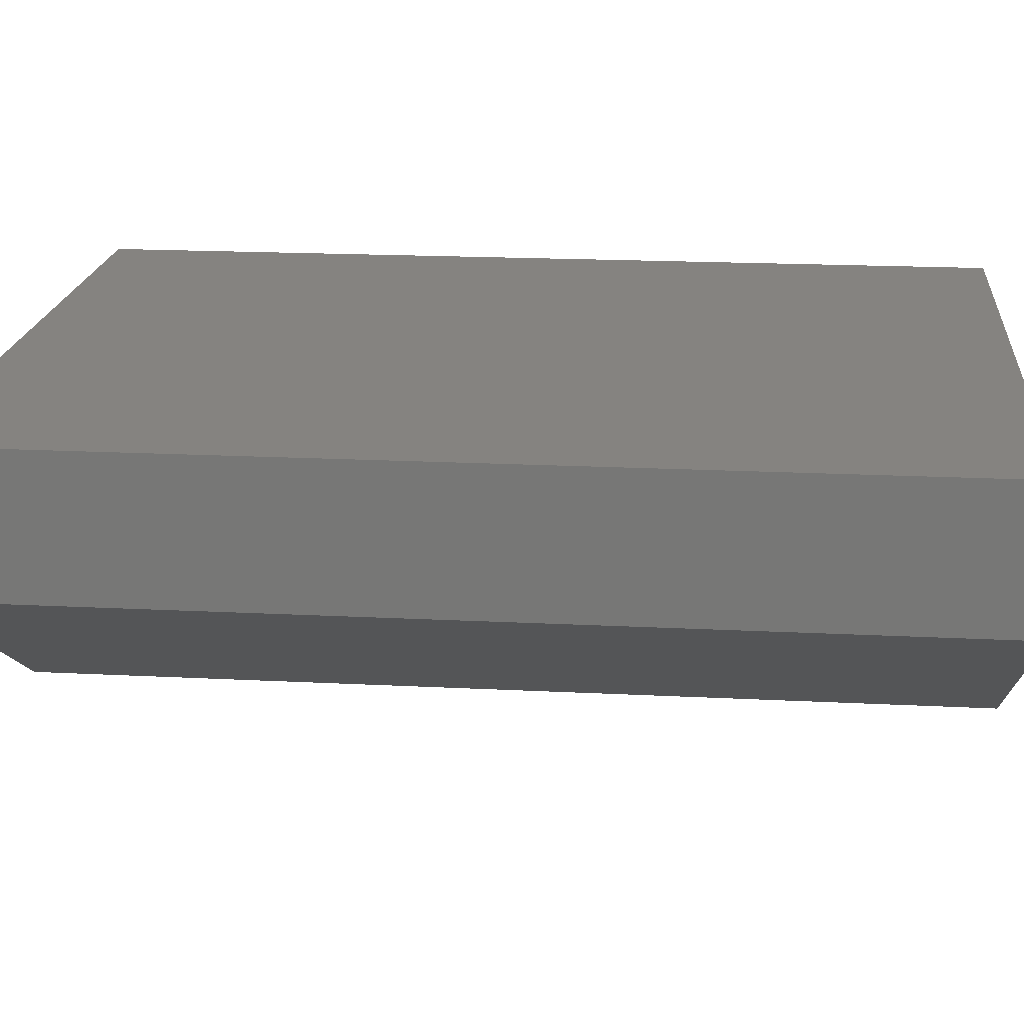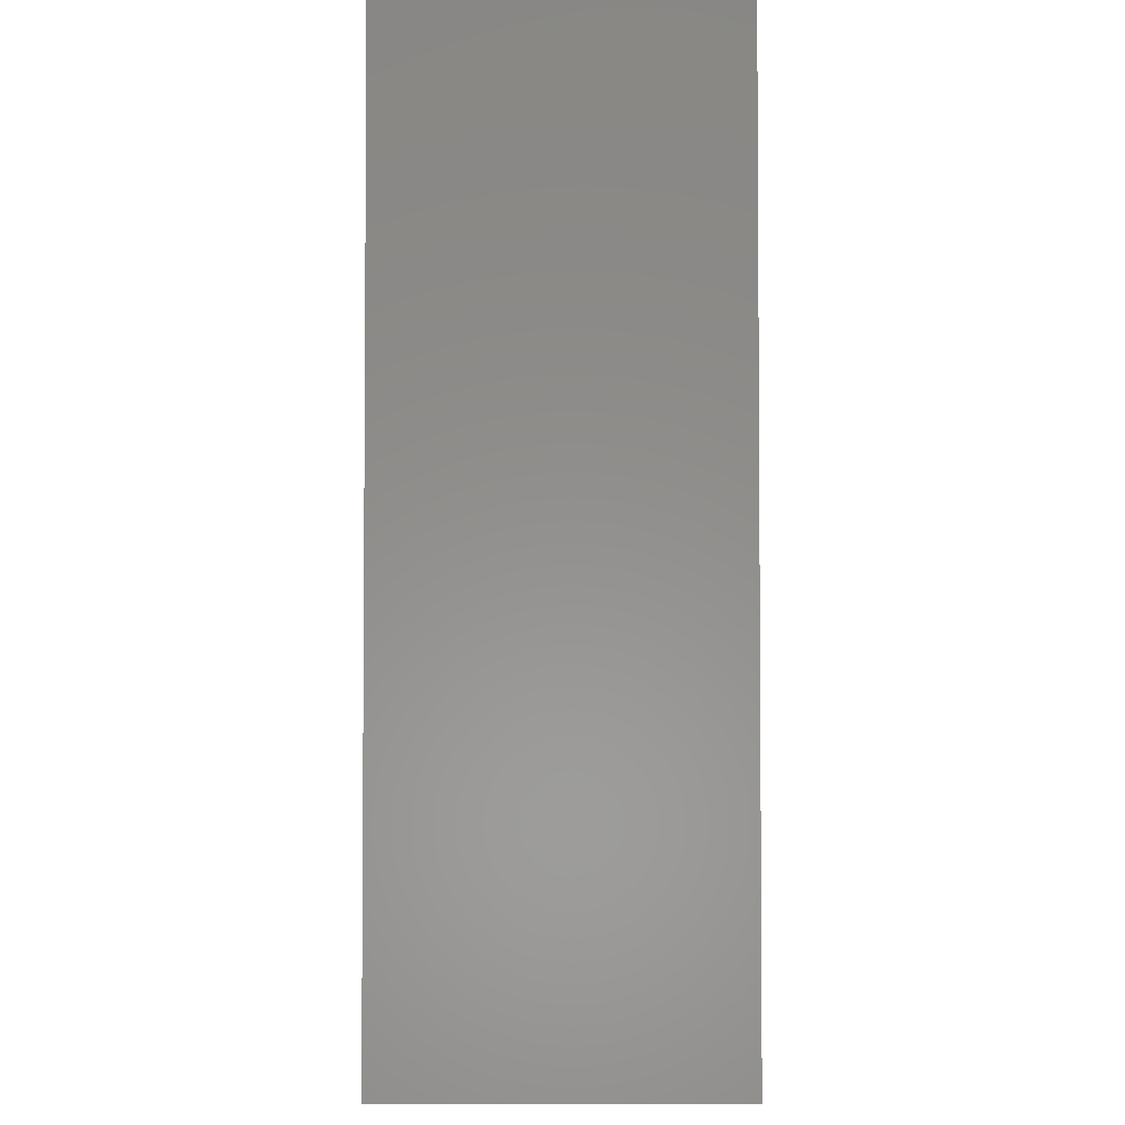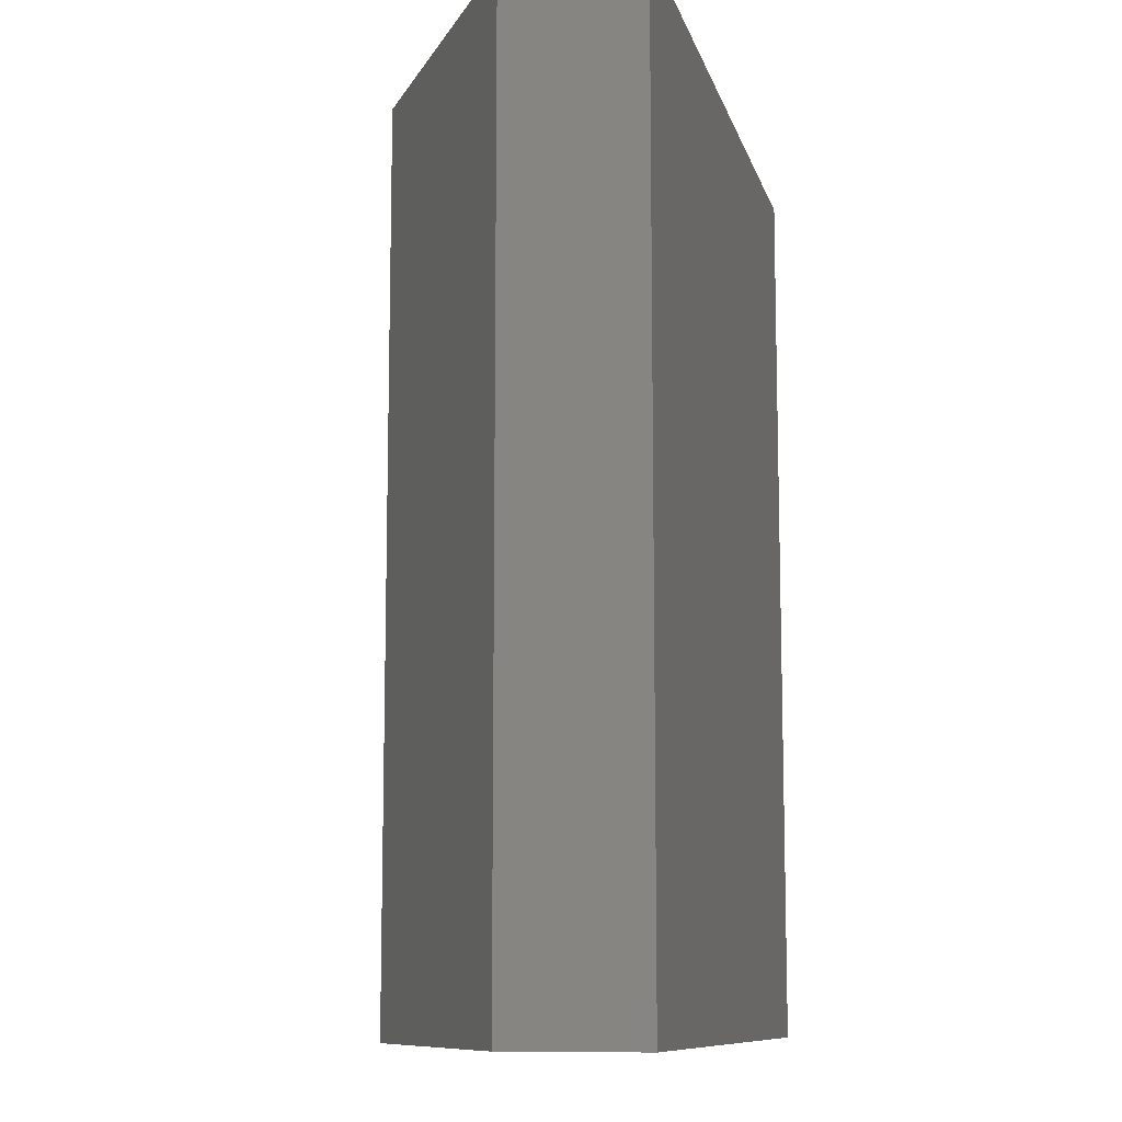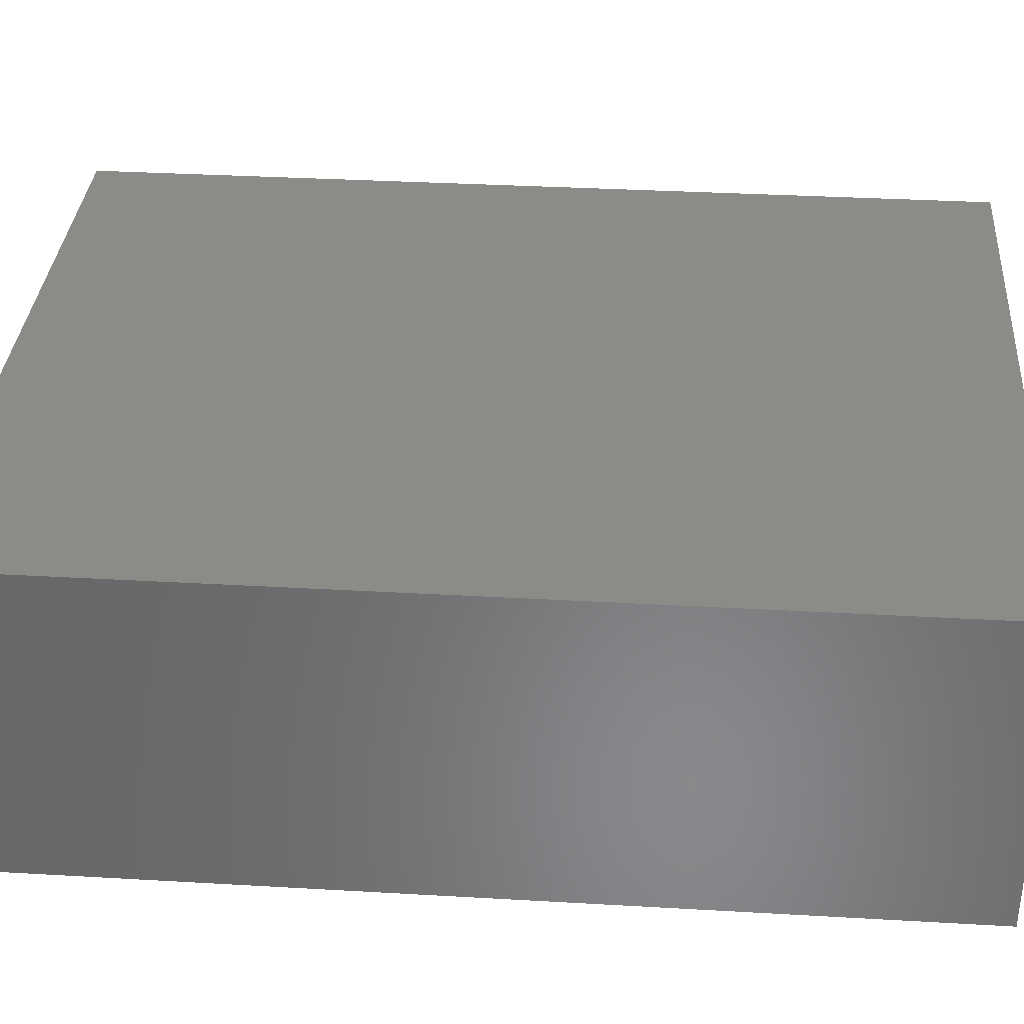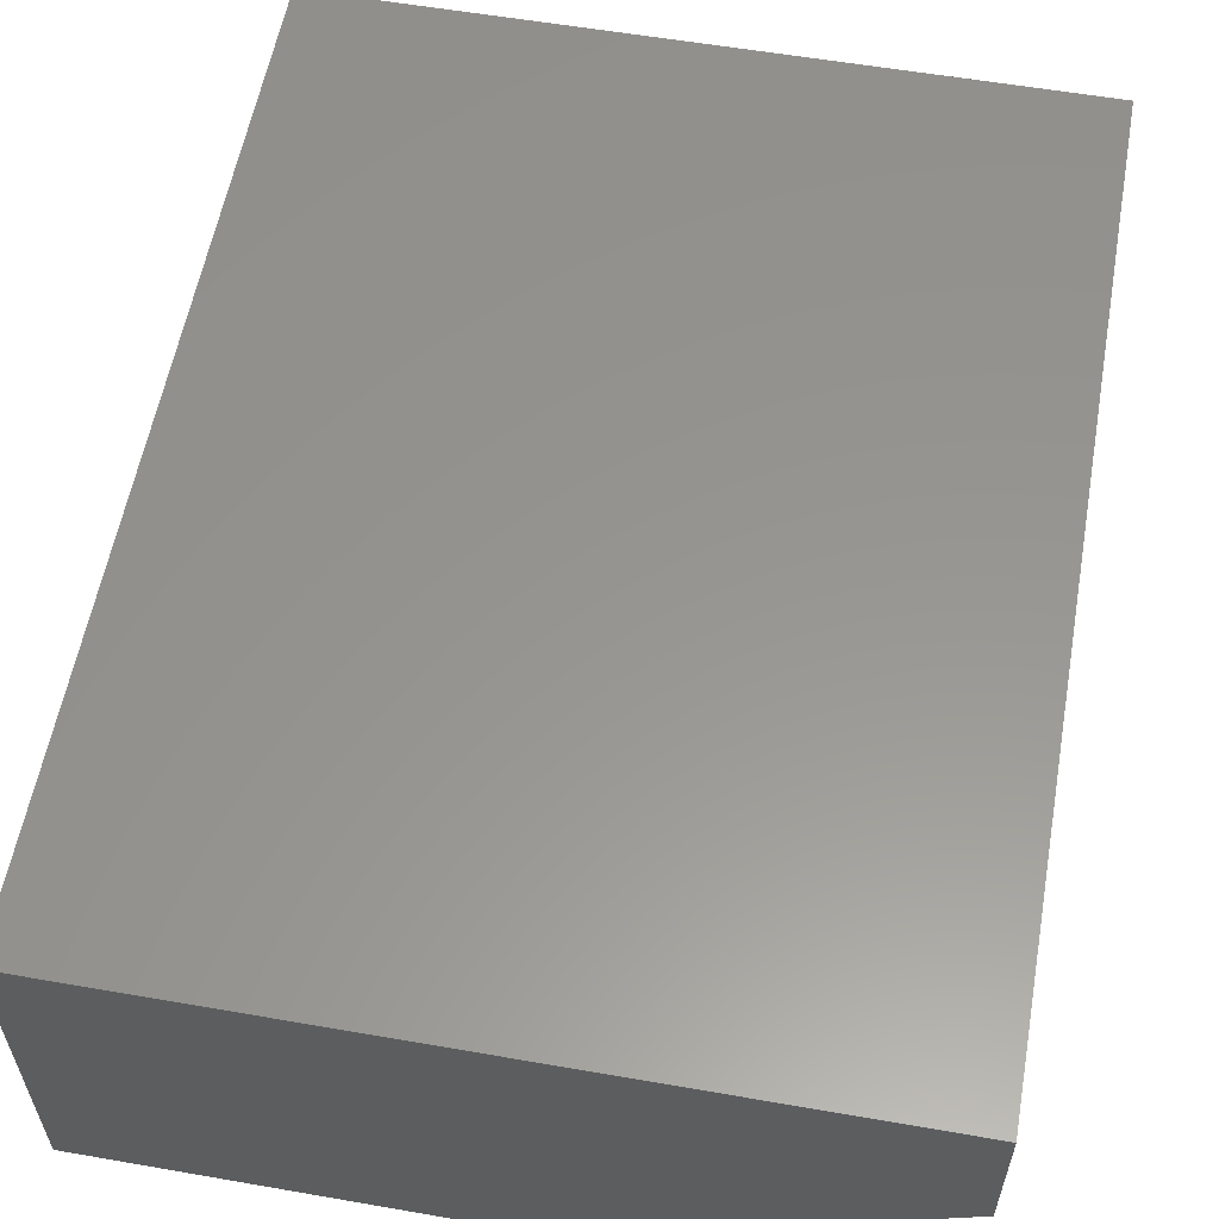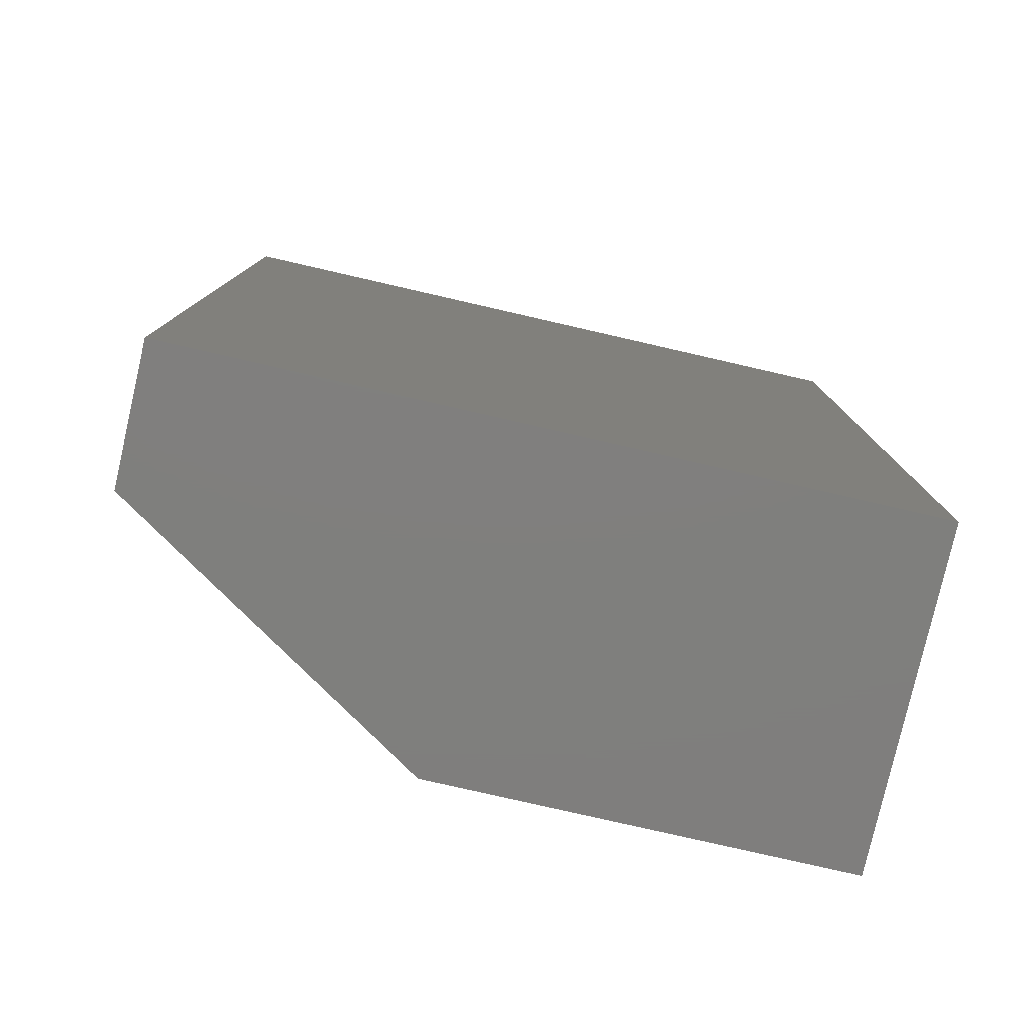
<metadata>
{"format":"stl","ext":"stl","renderer":"f3d","projection":"perspective","resolution":1024,"background":"white","views":[{"elev":19.1,"azim":95.5,"up":"+Y"},{"elev":-3.1,"azim":-89.9,"up":"+Z"},{"elev":-10.3,"azim":103.6,"up":"+Z"},{"elev":34.7,"azim":-85.6,"up":"+Y"},{"elev":57.8,"azim":10.2,"up":"+Y"},{"elev":-79.1,"azim":167.1,"up":"+Z"}]}
</metadata>
<code>
# stl→obj: 10 verts, 16 faces
v -0.75 -0.1328 -0.05469
v -0.5868 -0.1328 -0.05469
v -0.75 -0.1328 0.3203
v -0.5868 -0.1328 0.3203
v -0.75 2.342e-17 0.3203
v -0.4618 5.541e-17 0.3203
v -0.4618 -0.05469 0.3203
v -0.4618 -0.05469 -0.05469
v -0.4618 3.199e-17 -0.05469
v -0.75 0 -0.05469
f 1 2 3
f 3 2 4
f 5 3 6
f 6 3 4
f 6 4 7
f 8 9 7
f 7 9 6
f 1 10 2
f 2 10 9
f 2 9 8
f 4 2 7
f 7 2 8
f 10 5 9
f 9 5 6
f 3 5 1
f 1 5 10

</code>
